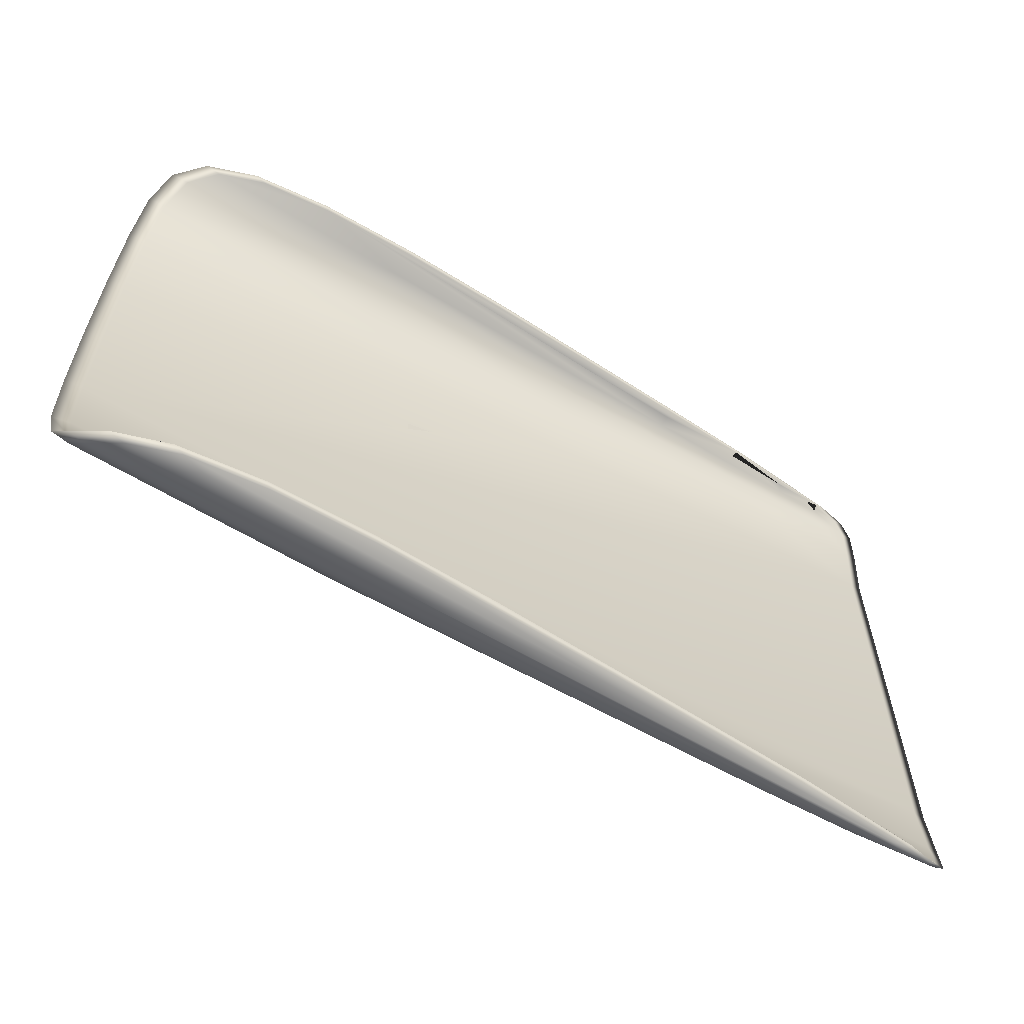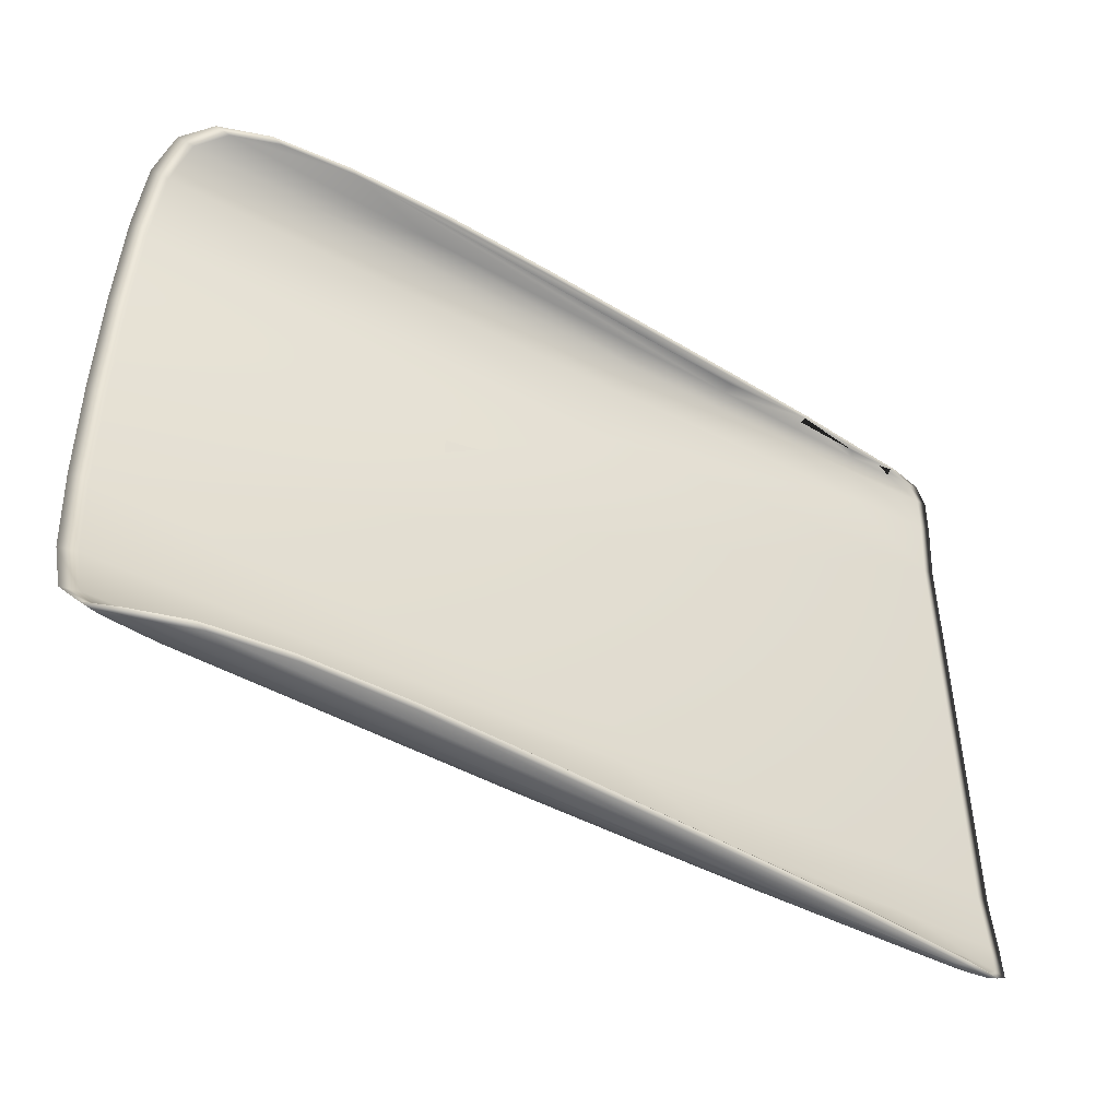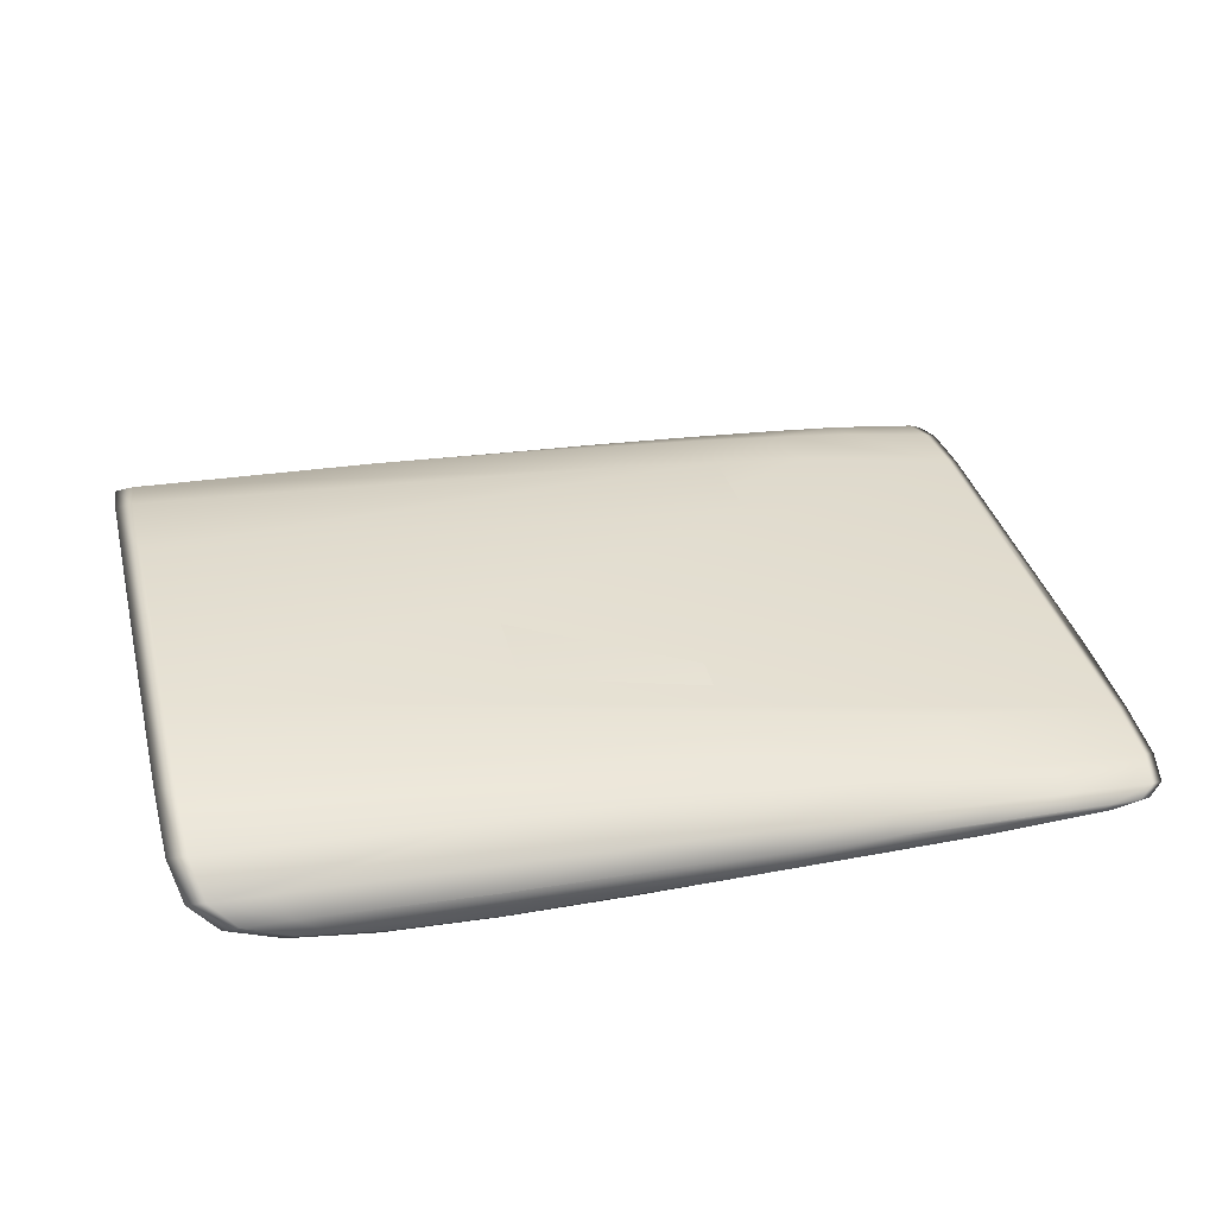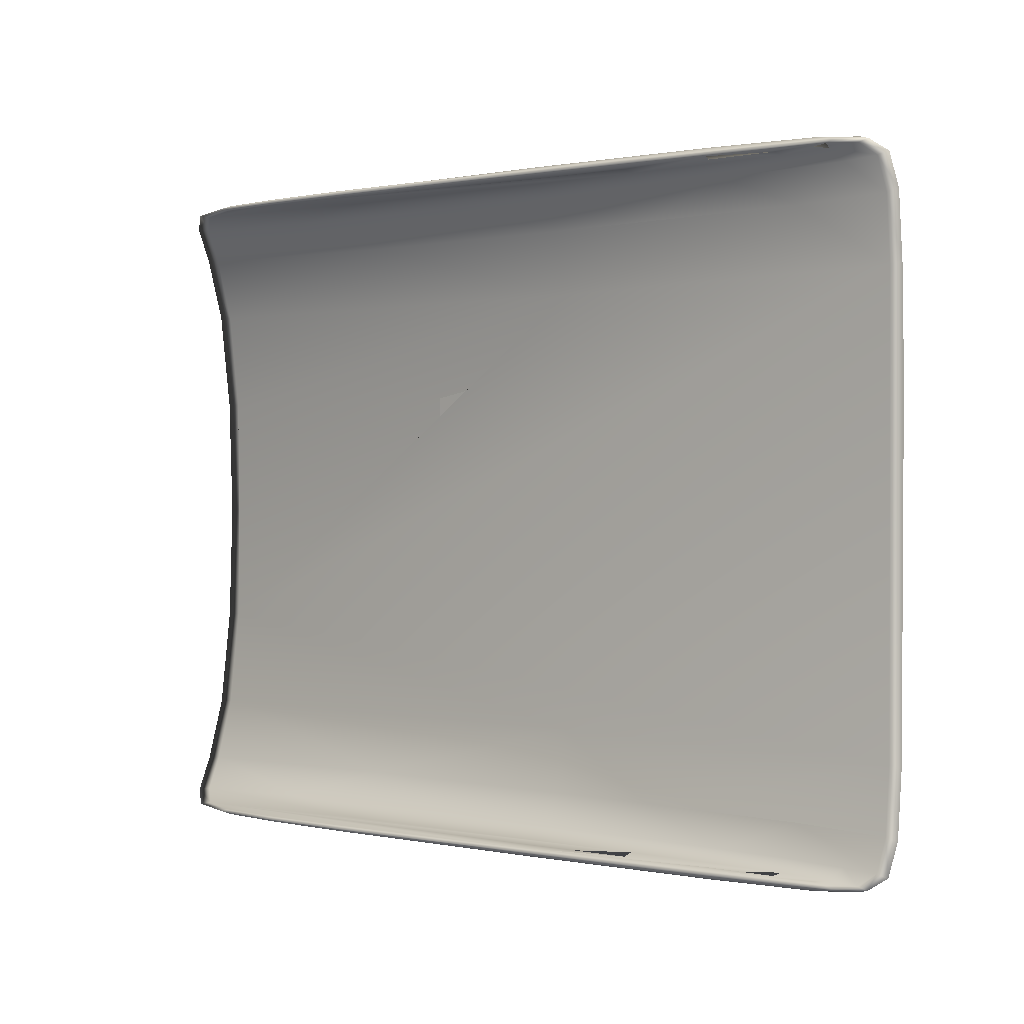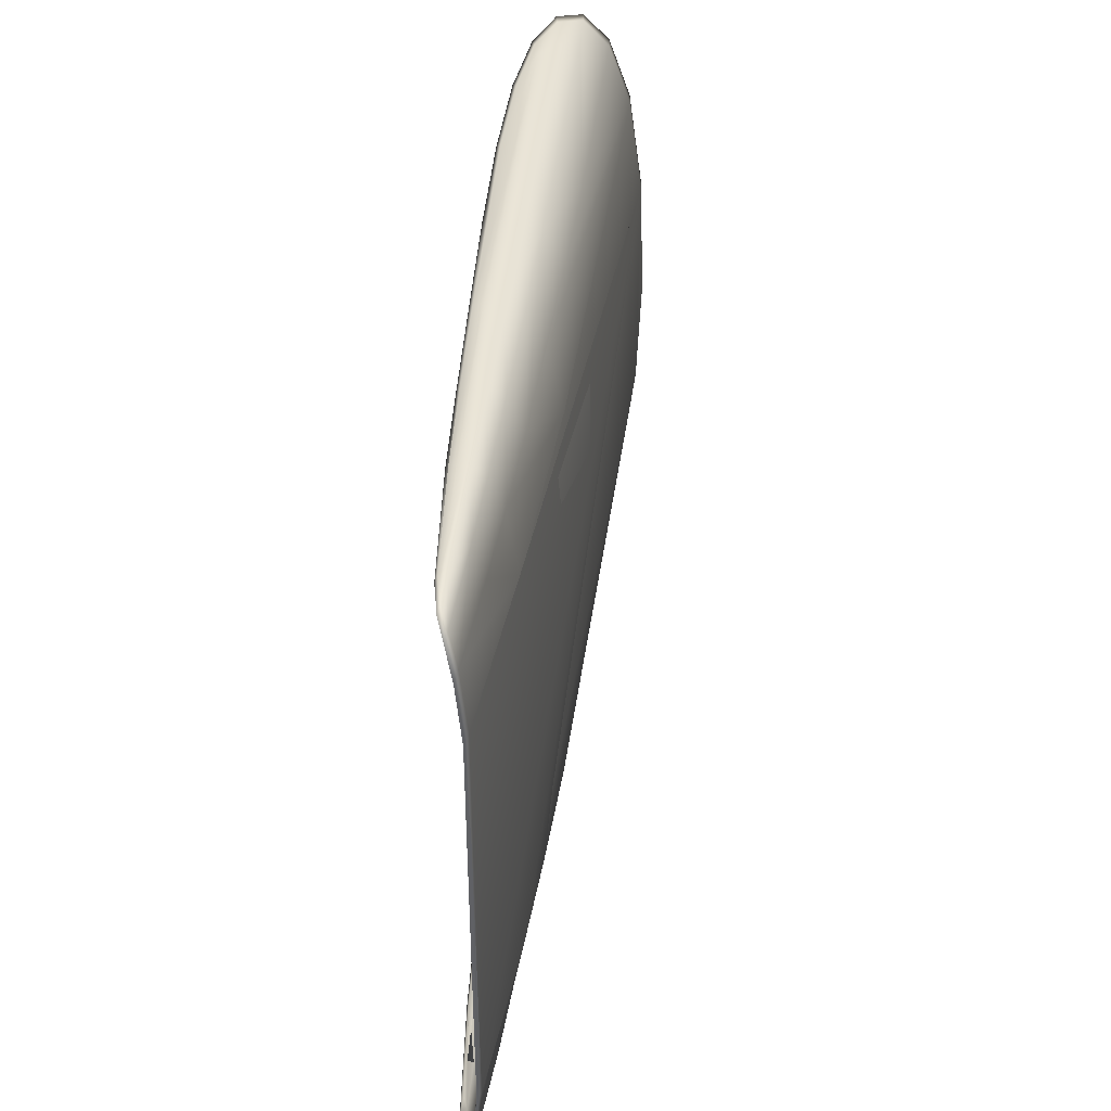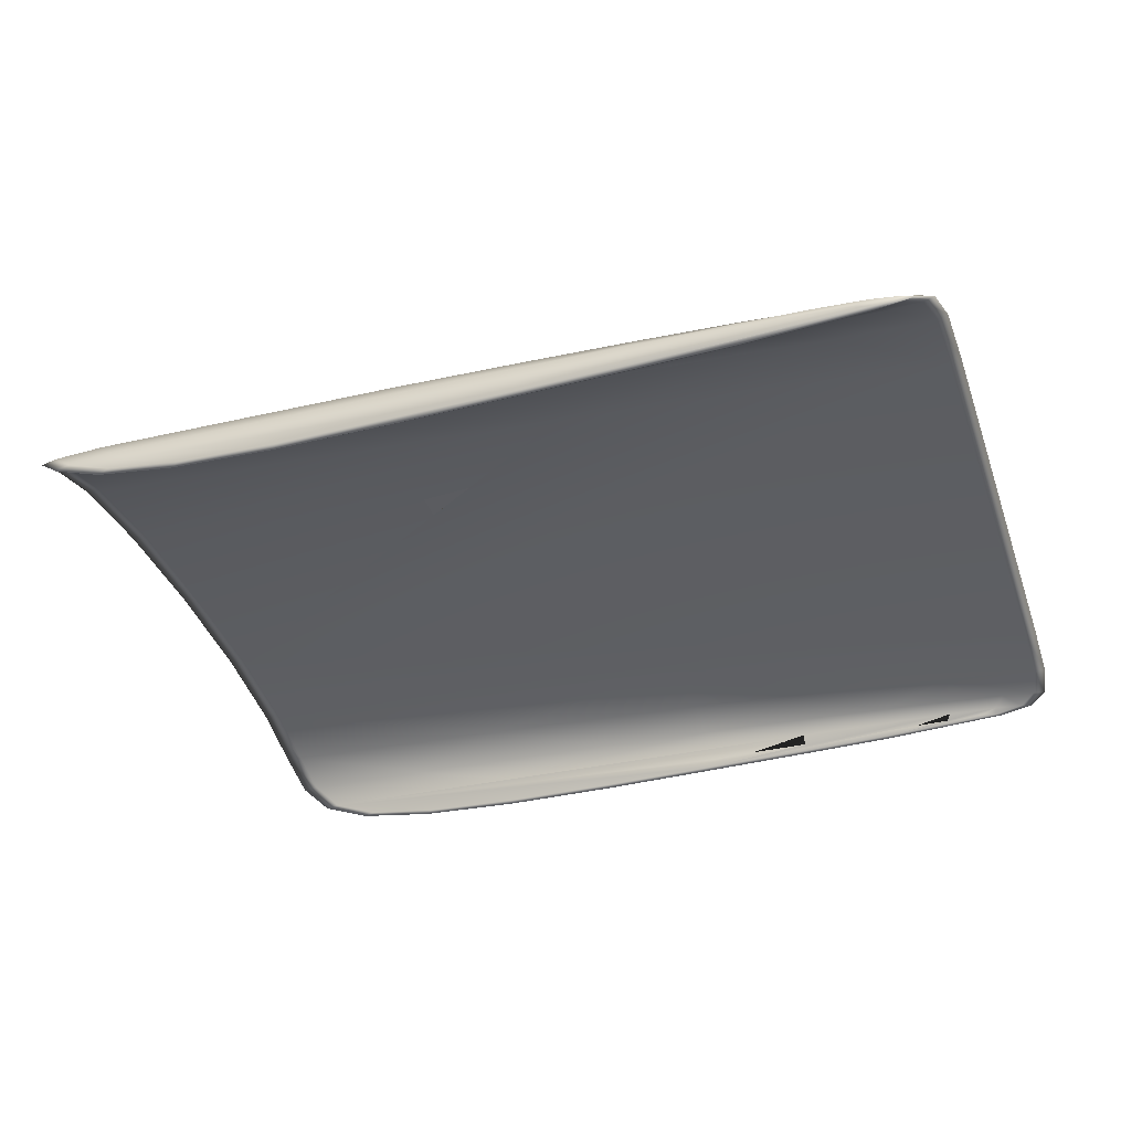
<metadata>
{"format":"obj","ext":"obj","renderer":"f3d","projection":"perspective","resolution":1024,"background":"white","views":[{"elev":-61.8,"azim":-34.0,"up":"+Z"},{"elev":-46.9,"azim":-35.1,"up":"+Z"},{"elev":36.7,"azim":-14.2,"up":"+Y"},{"elev":0.5,"azim":36.6,"up":"+Z"},{"elev":42.1,"azim":93.3,"up":"+Z"},{"elev":-38.5,"azim":18.7,"up":"+Y"}]}
</metadata>
<code>
o Plane
v -0.7307 0.07627 0.7047
v 0.7692 0.02651 0.7046
v -0.7307 0.07627 -0.7047
v 0.7692 0.02651 -0.7046
v 0.1103 0.1759 0.4761
v 0.1103 0.1759 -0.4761
v 0.1103 0.03616 0.7075
v 0.1103 0.03616 -0.7075
v 0.7685 0.02202 0.6864
v 0.7685 0.02202 -0.6864
v 0.1073 0.1525 0.4554
v 0.1073 0.1525 -0.4554
v 0.1097 0.03147 0.6828
v 0.1097 0.03147 -0.6828
v 0.5485 0.1263 0.4757
v 0.5401 0.02754 0.707
v -0.7773 0.1073 -0.7027
v -0.8149 0.1546 -0.6784
v 0.7991 0.03684 -0.7026
v 0.7991 0.03684 0.7026
v -0.8149 0.1546 0.6784
v -0.7773 0.1073 0.7027
v 0.5485 0.1263 -0.4757
v 0.3457 0.1508 -0.4761
v 0.5401 0.02754 -0.707
v 0.1103 0.1443 0.6136
v 0.1103 0.106 0.6836
v 0.1103 0.06783 0.7077
v 0.1103 0.1443 -0.6136
v 0.1103 0.106 -0.6836
v 0.1103 0.06783 -0.7077
v 0.344 0.02666 0.6829
v 0.5394 0.02293 0.6834
v 0.6849 0.02136 0.6847
v 0.8216 0.04365 -0.6572
v 0.7981 0.03044 -0.6822
v 0.7981 0.03044 0.6822
v 0.8216 0.04365 0.6572
v 0.6849 0.02136 -0.6847
v 0.5394 0.02293 -0.6834
v 0.344 0.02666 -0.6829
v 0.1078 0.125 0.5859
v 0.1085 0.09196 0.6524
v 0.1091 0.05888 0.6772
v 0.1078 0.125 -0.5859
v 0.1085 0.09196 -0.6524
v 0.1091 0.05888 -0.6772
v 0.107 0.1695 0.2493
v 0.107 0.1695 -0.2493
v -0.947 0.2564 0.4696
v -0.9855 0.2549 0.4659
v -0.9478 0.2476 0.4622
v 0.9067 0.07217 0.4693
v 0.9305 0.06478 0.4654
v 0.9055 0.06402 0.4615
v -0.947 0.2564 -0.4696
v -0.9855 0.2549 -0.4659
v -0.9478 0.2476 -0.4622
v 0.9067 0.07217 -0.4693
v 0.9305 0.06478 -0.4654
v 0.9055 0.06402 -0.4615
v -0.7752 0.06613 0.7009
v -0.7976 0.06009 0.6954
v -0.7754 0.0634 0.6902
v 0.7977 0.02046 0.7007
v 0.8118 0.01674 0.6952
v 0.7973 0.01791 0.6899
v -0.7752 0.06613 -0.7009
v -0.7976 0.06009 -0.6954
v -0.7754 0.0634 -0.6902
v 0.7977 0.02046 -0.7007
v 0.8118 0.01674 -0.6952
v 0.7973 0.01791 -0.6899
v 0.1103 0.01643 0.7015
v 0.1102 0.009366 0.6944
v 0.11 0.01452 0.6877
v 0.1103 0.01643 -0.7015
v 0.1102 0.009366 -0.6944
v 0.11 0.01452 -0.6877
v 0.3457 0.1676 -0.2603
v 0.3457 0.1237 -0.6136
v 0.5482 0.1037 -0.6131
v 0.7123 0.08551 -0.6116
v 0.3455 0.09101 -0.6835
v 0.5464 0.07655 -0.6829
v 0.7067 0.06368 -0.6813
v 0.345 0.05835 -0.7076
v 0.5424 0.0497 -0.707
v 0.6943 0.04276 -0.7055
v -0.149 0.1641 0.6136
v -0.4094 0.182 0.6131
v -0.1486 0.1207 0.6835
v -0.4003 0.08784 0.707
v 0.7123 0.08551 0.6116
v 0.5482 0.1037 0.6131
v 0.3457 0.1237 0.6136
v 0.7067 0.06368 0.6813
v 0.5464 0.07655 0.6829
v 0.3455 0.09101 0.6835
v 0.6943 0.04276 0.7055
v 0.5424 0.0497 0.707
v 0.345 0.05835 0.7076
v -0.4094 0.182 -0.6131
v -0.149 0.1641 -0.6136
v -0.1486 0.1207 -0.6835
v -0.4003 0.08784 -0.707
v 0.3431 0.1048 -0.5858
v 0.3436 0.07716 -0.6523
v 0.3438 0.04953 -0.6772
v 0.5445 0.06332 -0.6528
v 0.5412 0.04118 -0.6777
v 0.7099 0.06955 -0.5874
v 0.705 0.05183 -0.6542
v 0.6931 0.03487 -0.6793
v -0.1503 0.1065 0.6525
v -0.4115 0.1632 0.5867
v -0.408 0.1206 0.6532
v -0.4013 0.07896 0.678
v -0.6375 0.134 0.6549
v 0.7099 0.06955 0.5874
v 0.705 0.05183 0.6542
v 0.6931 0.03487 0.6793
v 0.5445 0.06332 0.6528
v 0.5412 0.04118 0.6777
v 0.3431 0.1048 0.5858
v 0.3436 0.07716 0.6523
v 0.3438 0.04953 0.6772
v -0.6375 0.134 -0.6549
v -0.4115 0.1632 -0.5867
v -0.408 0.1206 -0.6532
v -0.4013 0.07896 -0.678
v -0.1503 0.1065 -0.6525
v -0.9471 0.2851 0.2569
v -0.9471 0.2947 0
v -0.9471 0.2851 -0.2569
v -0.9856 0.2834 0.255
v -0.9856 0.2929 0
v -0.9856 0.2834 -0.2549
v -0.948 0.2753 0.253
v -0.9481 0.2846 0
v -0.948 0.2753 -0.253
v 0.9303 0.07193 0.2546
v 0.5422 0.01358 0.7013
v 0.3449 0.01442 0.7015
v 0.5442 0.008379 0.6945
v 0.3451 0.008302 0.6944
v 0.5419 0.01165 0.6881
v 0.3447 0.01253 0.6878
v -0.6154 0.04052 -0.7009
v -0.3999 0.02601 -0.7013
v -0.6262 0.03244 -0.6948
v -0.4033 0.01756 -0.6946
v -0.1483 0.01131 -0.6944
v -0.6157 0.03829 -0.6891
v -0.4002 0.02399 -0.6882
v -0.1481 0.01731 -0.6878
v -0.9441 0.2105 -0.605
v -0.9247 0.1568 -0.6738
v -0.8731 0.1062 -0.6982
v -0.9823 0.2091 -0.6
v -0.9615 0.155 -0.6682
v -0.9056 0.1027 -0.6926
v -0.9448 0.2033 -0.595
v -0.9252 0.1514 -0.6626
v -0.8734 0.1023 -0.6872
v 0.8603 0.03076 -0.698
v 0.8931 0.04457 -0.6735
v 0.9052 0.05941 -0.6046
v 0.8808 0.02692 -0.6923
v 0.9162 0.03982 -0.6677
v 0.929 0.05332 -0.5994
v 0.8597 0.02718 -0.6867
v 0.8923 0.03953 -0.662
v 0.9041 0.05271 -0.5942
v 0.9052 0.05941 0.6046
v 0.8931 0.04457 0.6735
v 0.8603 0.03076 0.698
v 0.929 0.05332 0.5994
v 0.9162 0.03982 0.6677
v 0.8808 0.02692 0.6923
v 0.9041 0.05271 0.5942
v 0.8923 0.03952 0.662
v 0.8597 0.02718 0.6867
v -0.8731 0.1062 0.6982
v -0.9247 0.1568 0.6738
v -0.9441 0.2105 0.605
v -0.9056 0.1027 0.6926
v -0.9615 0.155 0.6682
v -0.9823 0.2091 0.6
v -0.8734 0.1023 0.6872
v -0.9252 0.1514 0.6626
v -0.9448 0.2033 0.595
v -0.3999 0.02601 0.7013
v -0.6154 0.04052 0.7009
v -0.1483 0.01131 0.6945
v -0.4033 0.01756 0.6946
v -0.6262 0.03244 0.6948
v -0.1481 0.01731 0.6878
v -0.4002 0.02399 0.6882
v -0.6157 0.03829 0.6891
v 0.3449 0.01442 -0.7015
v 0.5422 0.01358 -0.7013
v 0.3451 0.008302 -0.6944
v 0.5442 0.008379 -0.6945
v 0.3447 0.01253 -0.6878
v 0.5419 0.01165 -0.6881
f 95 96 99 98 97 94
f 12 49 141 58
f 141 49 12 61 55 11 48 139 140
f 84 85 88 87
f 85 86 89 88
f 18 105 30 31 106 17
f 165 70 154 155 156 79 14 41 109 47 131
f 102 28 93 22 1 7 16 2 20 100 101
f 30 84 87 31
f 150 77 78 153 152
f 16 143 65 2
f 66 145 147 67
f 132 46 45 129 130
f 104 29 81 84 30 105
f 82 83 86 85 84 81
f 97 98 101 100
f 98 99 102 101
f 200 64 190 118 44 127 32 13 76 198 199
f 24 23 82 81 29 6
f 99 27 28 102
f 96 26 90 92 27 99
f 86 167 166 19 89
f 83 168 167 86
f 92 21 22 93 28 27
f 123 126 125 120 121
f 108 109 111 110
f 110 111 114 113
f 131 47 46 132 130 128 164 165
f 45 46 108 107
f 46 47 109 108
f 79 205 206 40 39 114 111 109 41 14
f 206 73 10 36 114 39 40
f 113 114 36 35
f 65 143 144 146 145 66
f 135 80 24 6 56
f 116 192 52 11 42
f 110 113 112 107 108
f 121 122 124 123
f 123 124 127 126
f 202 71 72 204 203 201
f 38 37 122 121
f 67 147 33 34 122 37 9
f 107 112 174 61 12 45
f 147 148 76 13 32 127 124 122 34 33
f 126 127 44 43
f 125 126 43 42
f 42 43 115 117 116
f 118 190 191 119 117 115 43 44
f 120 125 42 11 55 181
f 133 134 137 136
f 134 135 138 137
f 136 137 140 139
f 137 138 141 140
f 97 176 175 94
f 135 56 57 138
f 138 57 58 141
f 139 48 11 52
f 51 136 139 52
f 50 133 136 51
f 129 45 12 58 163
f 7 74 144 143 16
f 8 77 150 149 68 3
f 133 53 59 23 24 80 135 134
f 60 142 54 55 61
f 5 26 96 95 15
f 119 191 192 116 117
f 181 182 38 121 120
f 204 72 73 206
f 145 146 148 147
f 4 71 202 25
f 25 202 201 77 8
f 144 74 75 146
f 146 75 76 148
f 20 177 176 97 100
f 149 150 152 151
f 74 193 196 195 75
f 151 152 155 154
f 152 153 156 155
f 59 53 54 142 60
f 153 78 79 156
f 106 31 87 88 89 19 4 25 8 3 17
f 69 151 154 70
f 68 149 151 69
f 157 158 161 160
f 158 159 162 161
f 160 161 164 163
f 161 162 165 164
f 18 17 159 158
f 17 3 68 159
f 159 68 69 162
f 162 69 70 165
f 57 160 163 58
f 56 157 160 57
f 166 167 170 169
f 167 168 171 170
f 169 170 173 172
f 170 171 174 173
f 4 19 166 71
f 168 59 60 171
f 171 60 61 174
f 172 173 35 36
f 73 172 36 10
f 72 169 172 73
f 71 166 169 72
f 175 176 179 178
f 176 177 180 179
f 178 179 182 181
f 179 180 183 182
f 59 168 83 82 23
f 20 2 65 177
f 177 65 66 180
f 180 66 67 183
f 183 67 9 37
f 182 183 37 38
f 173 174 112 113 35
f 54 178 181 55
f 53 175 178 54
f 184 185 188 187
f 185 186 189 188
f 187 188 191 190
f 188 189 192 191
f 1 22 184 62
f 22 21 185 184
f 103 104 105 18 158 157
f 186 50 51 189
f 189 51 52 192
f 128 130 129 163 164
f 1 62 194 193 74 7
f 63 187 190 64
f 62 184 187 63
f 91 186 185 21 92 90
f 193 194 197 196
f 195 196 199 198
f 196 197 200 199
f 6 29 104 103 157 56
f 194 62 63 197
f 197 63 64 200
f 15 95 94 175 53 133 50 5
f 75 195 198 76
f 203 204 206 205
f 50 186 91 90 26 5
f 78 203 205 79
f 77 201 203 78

</code>
